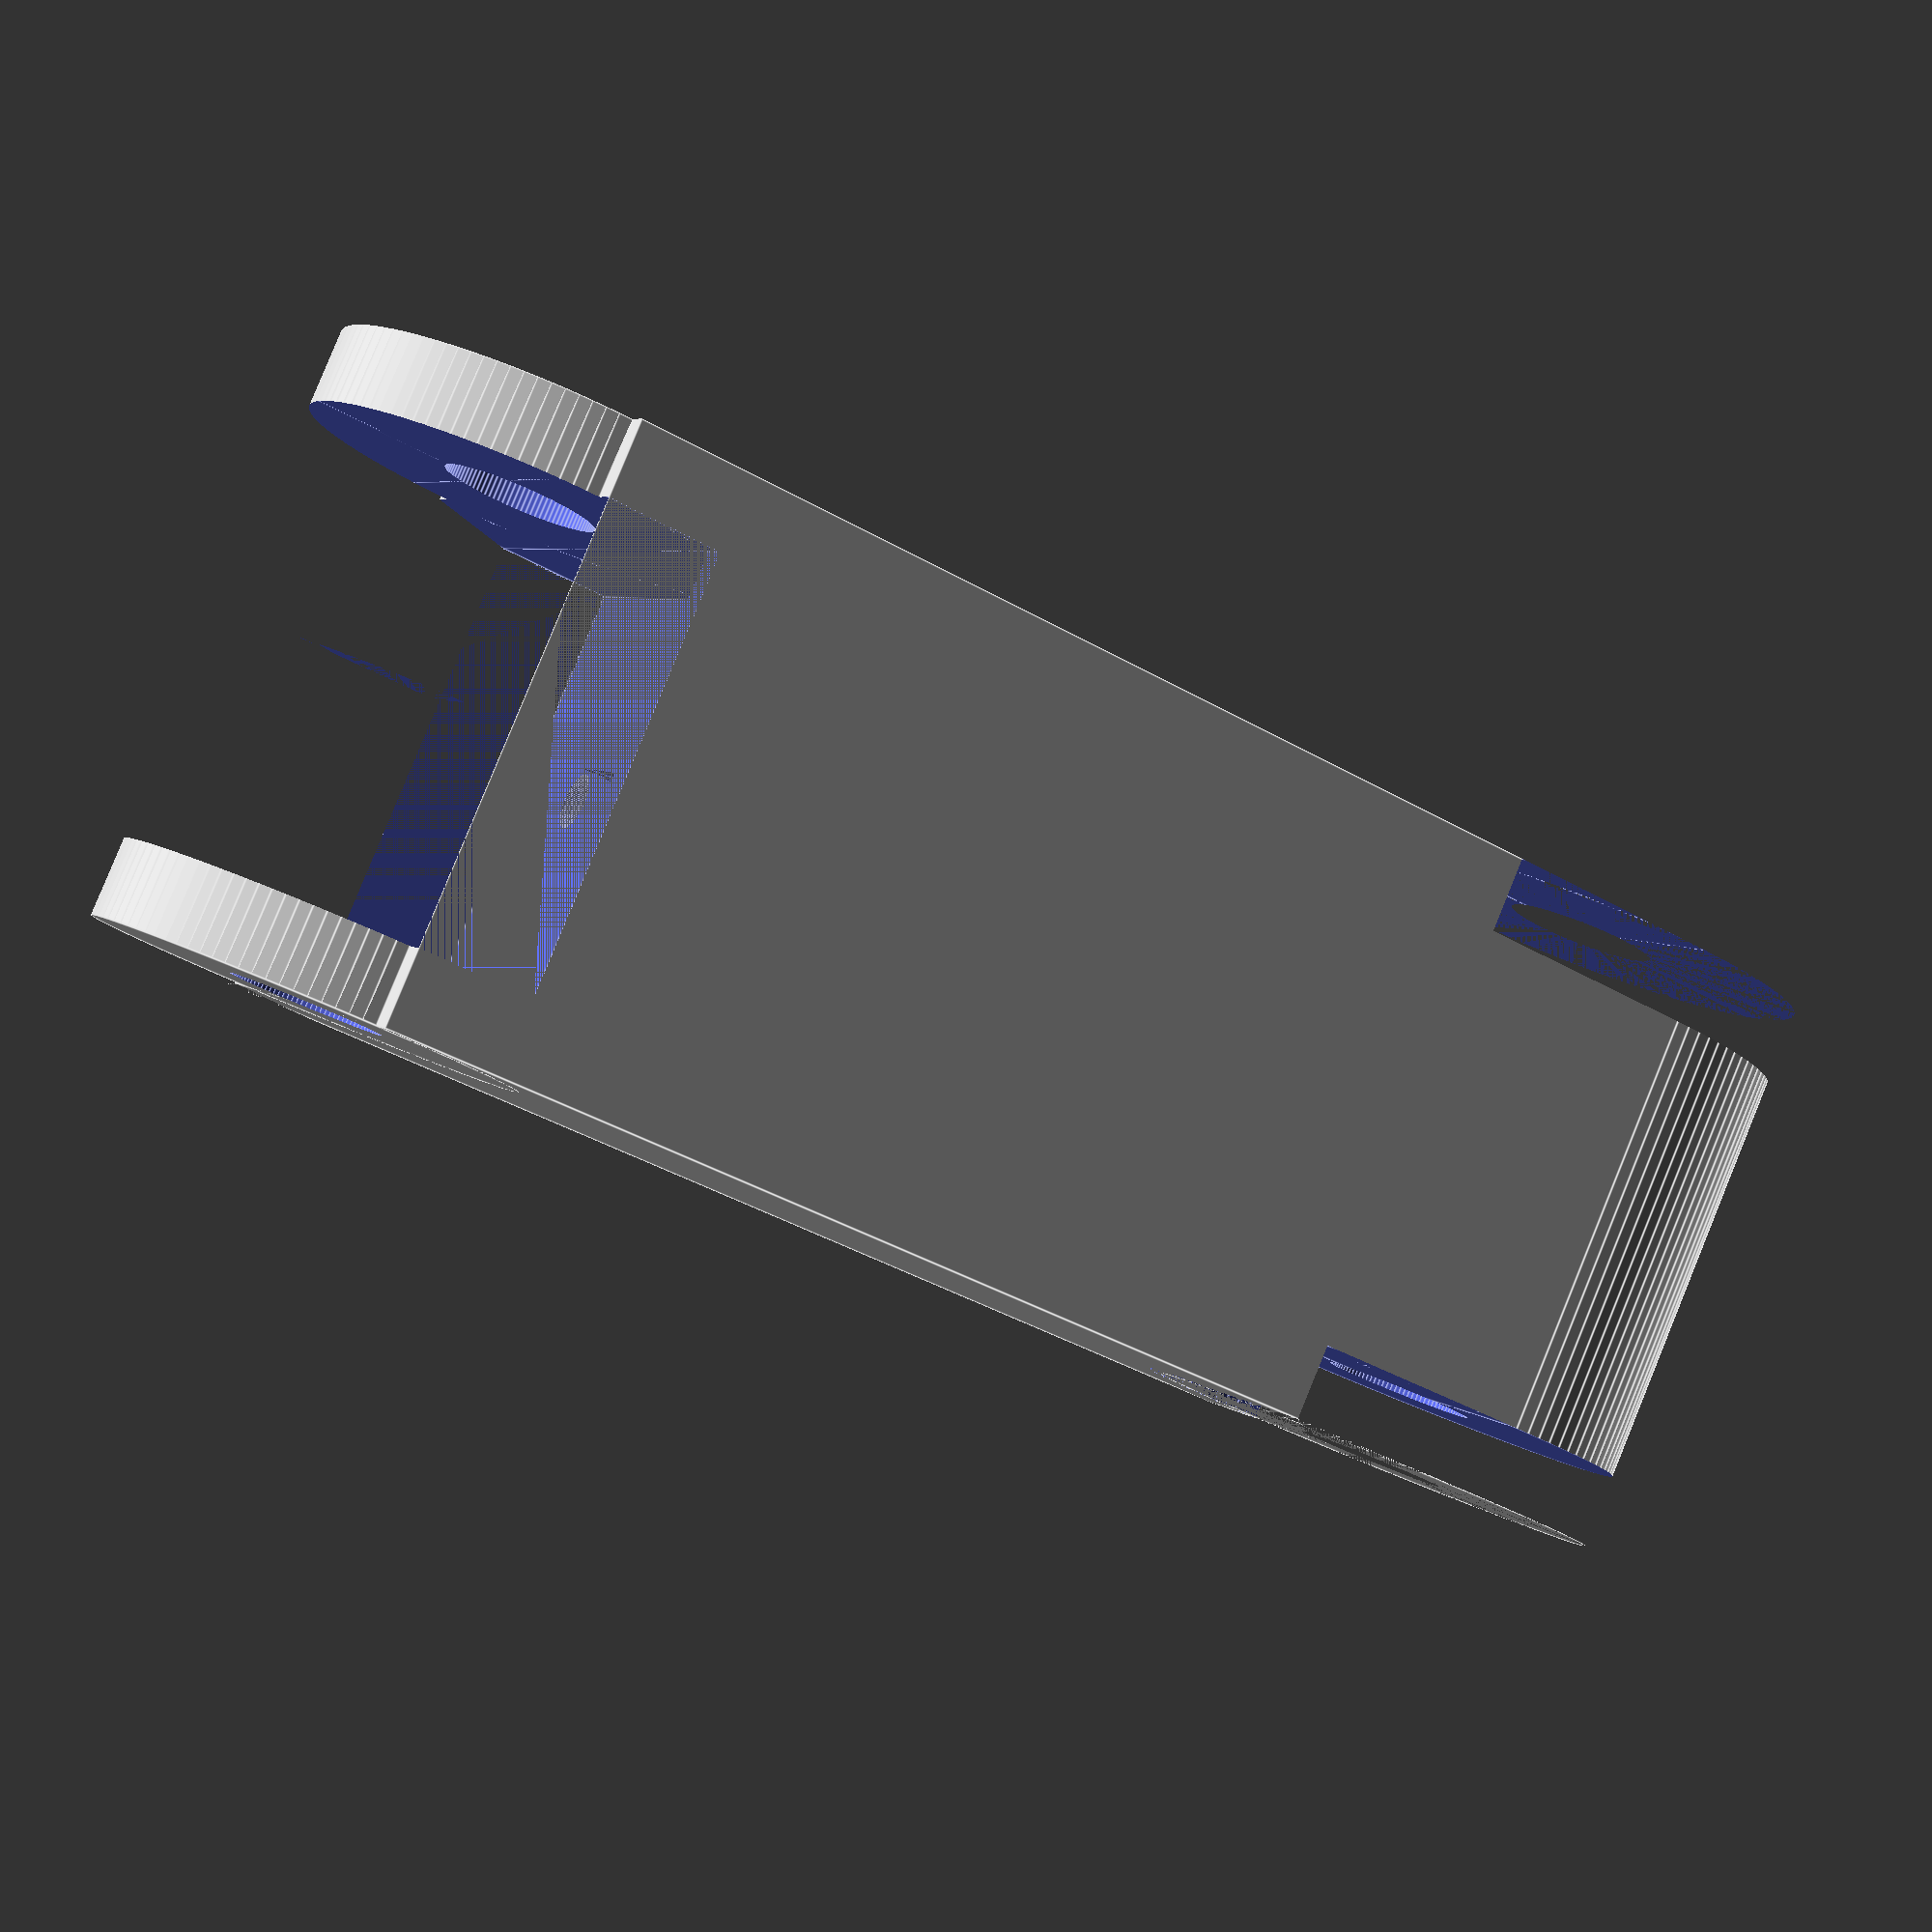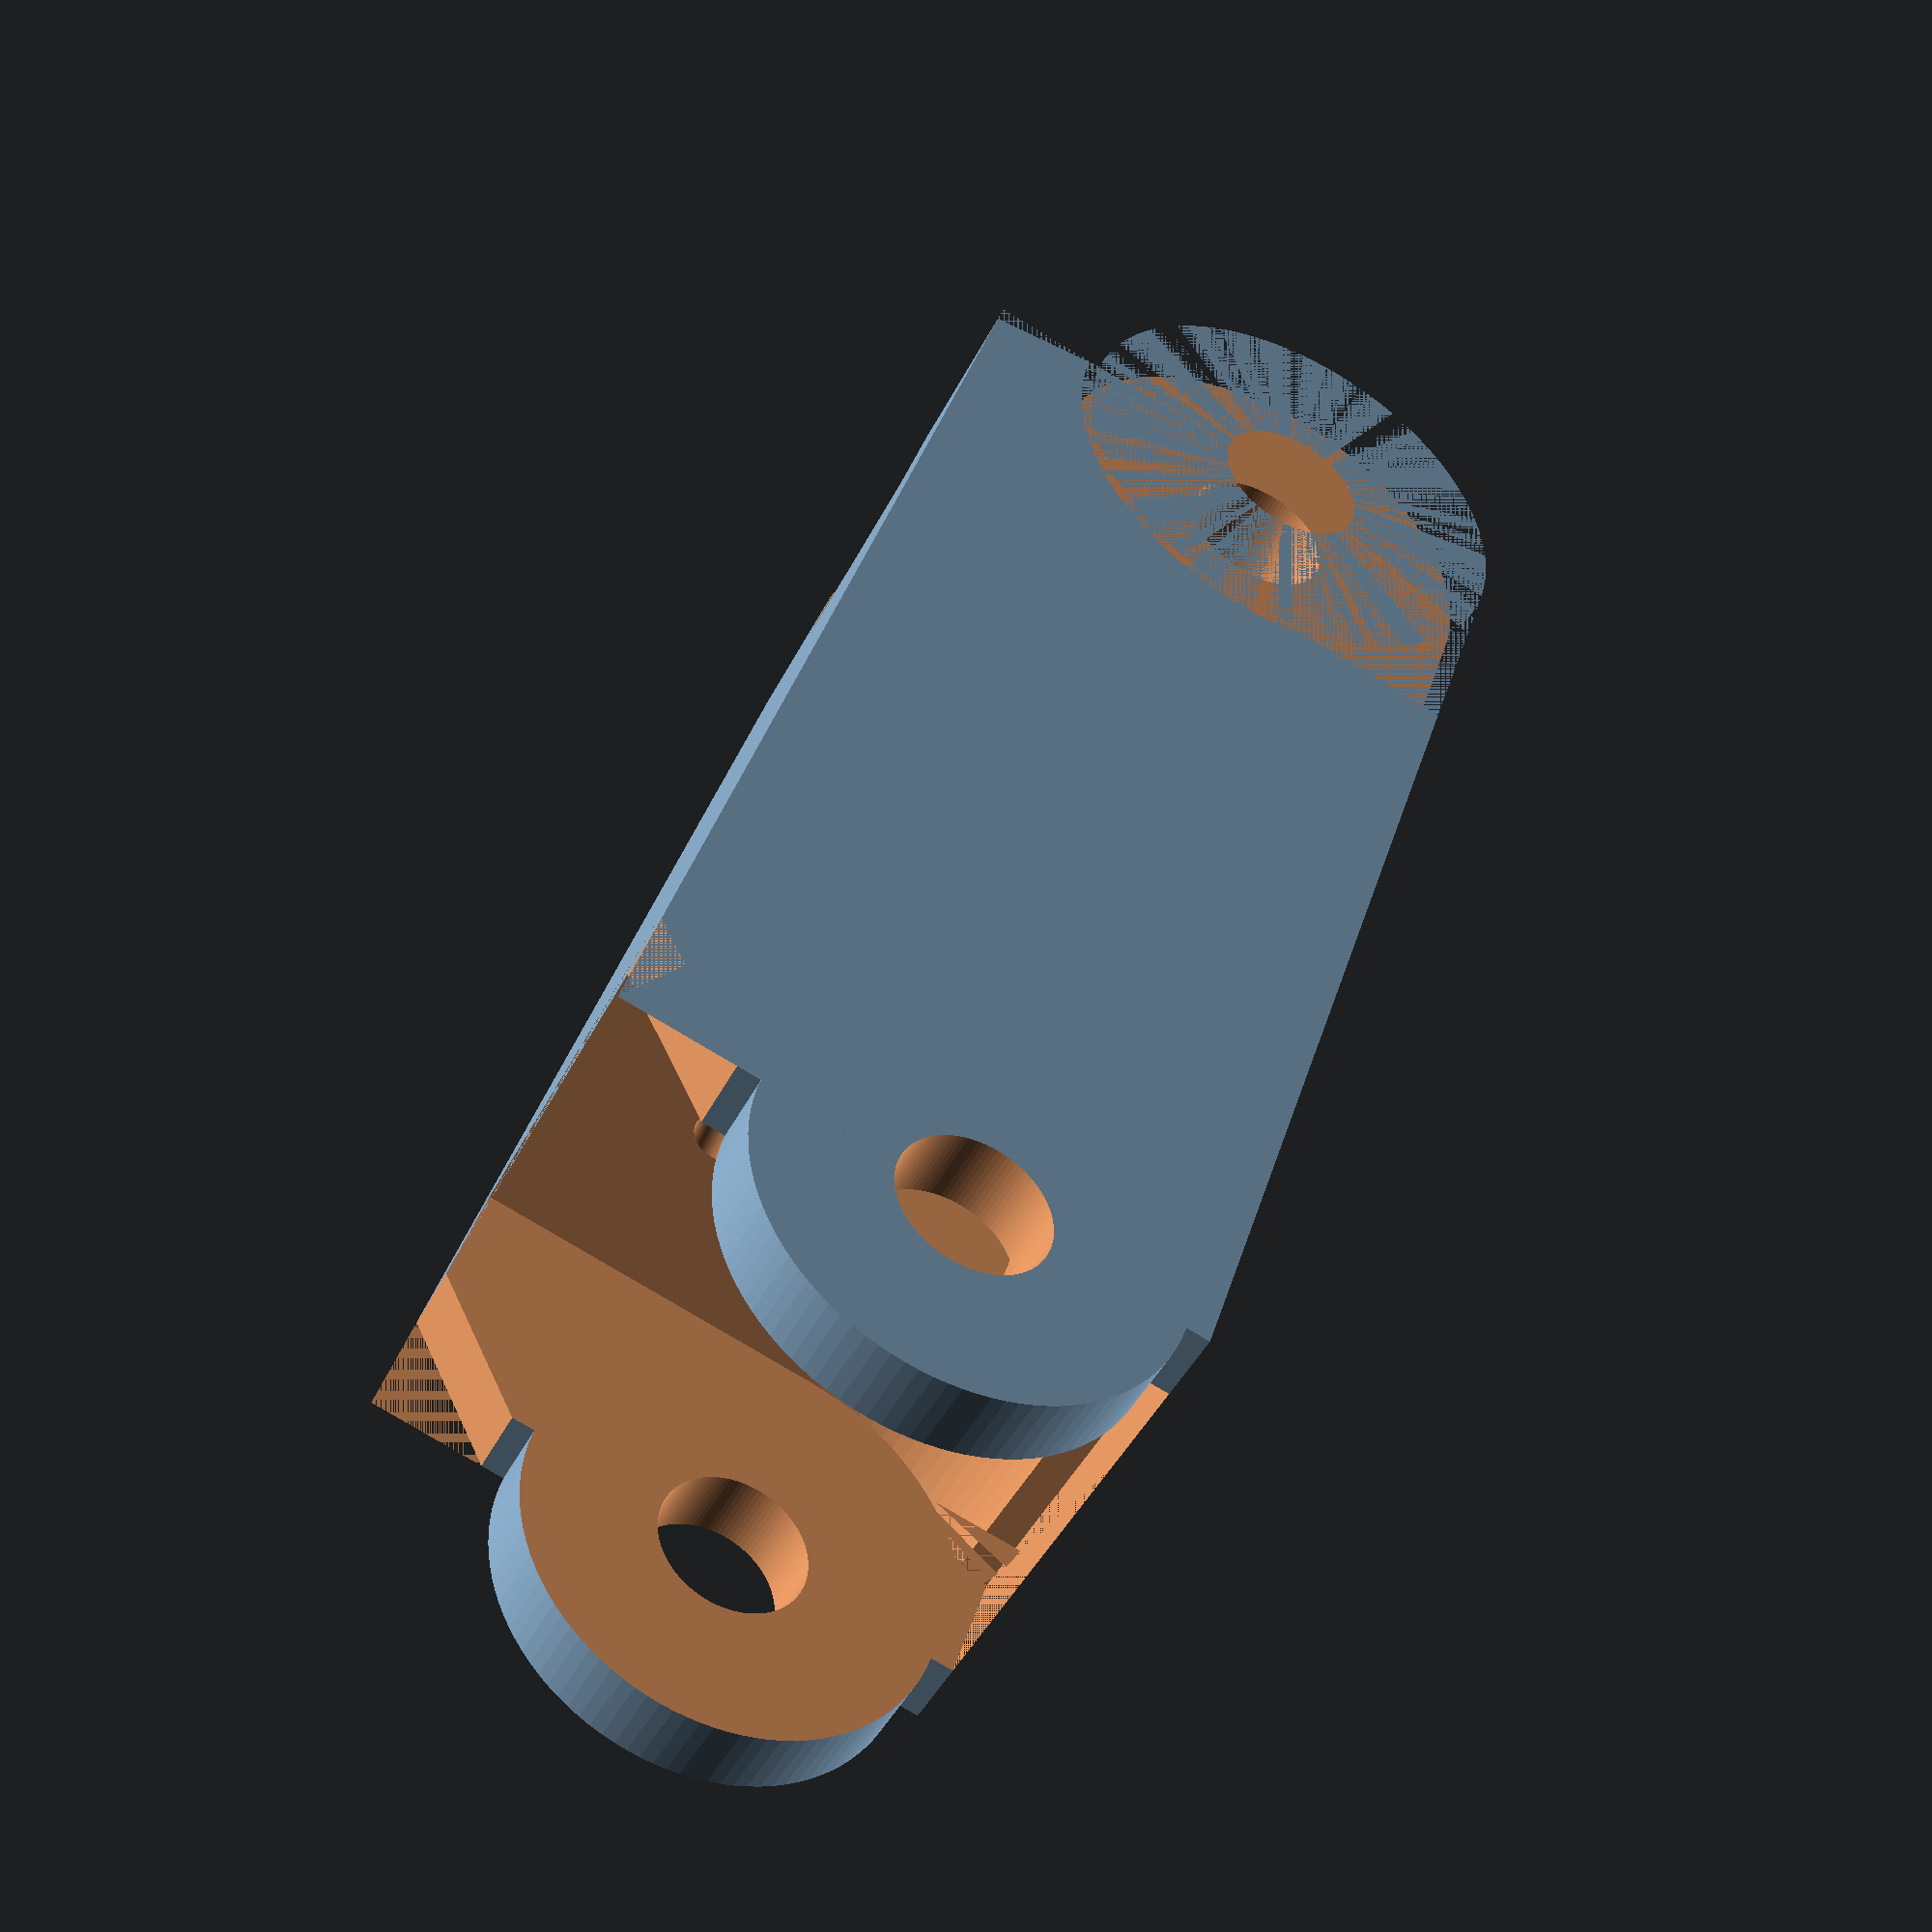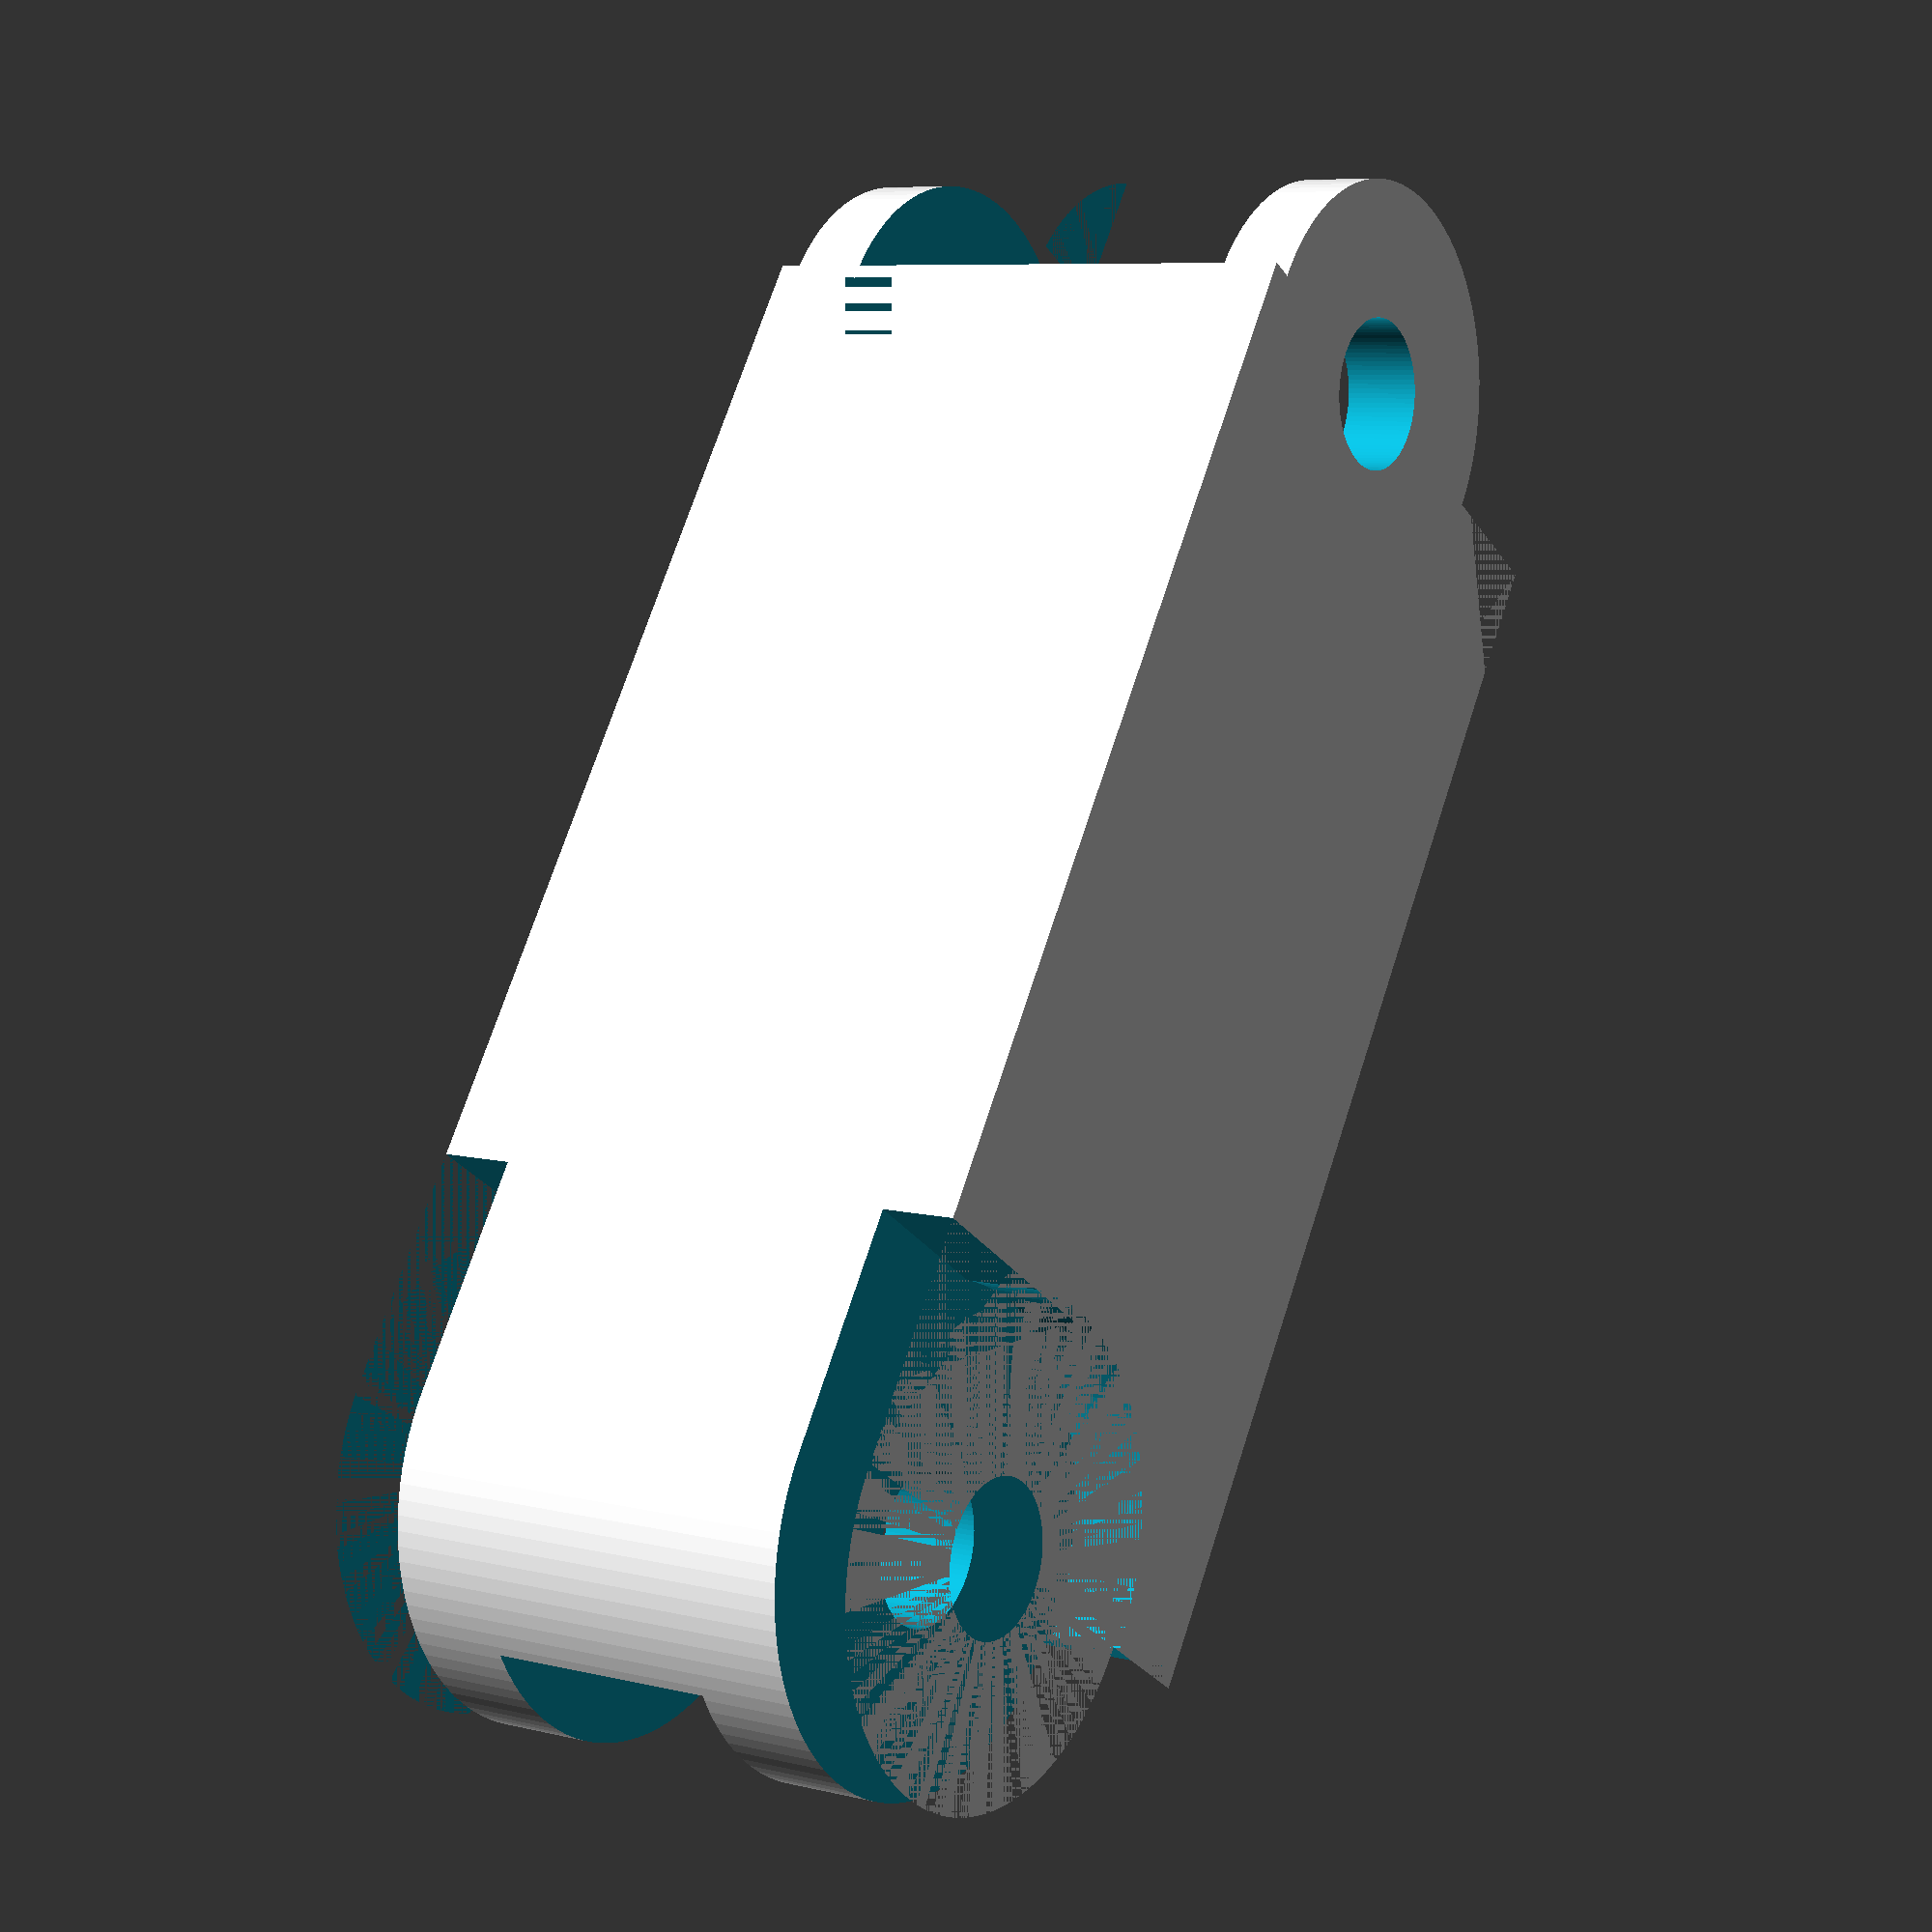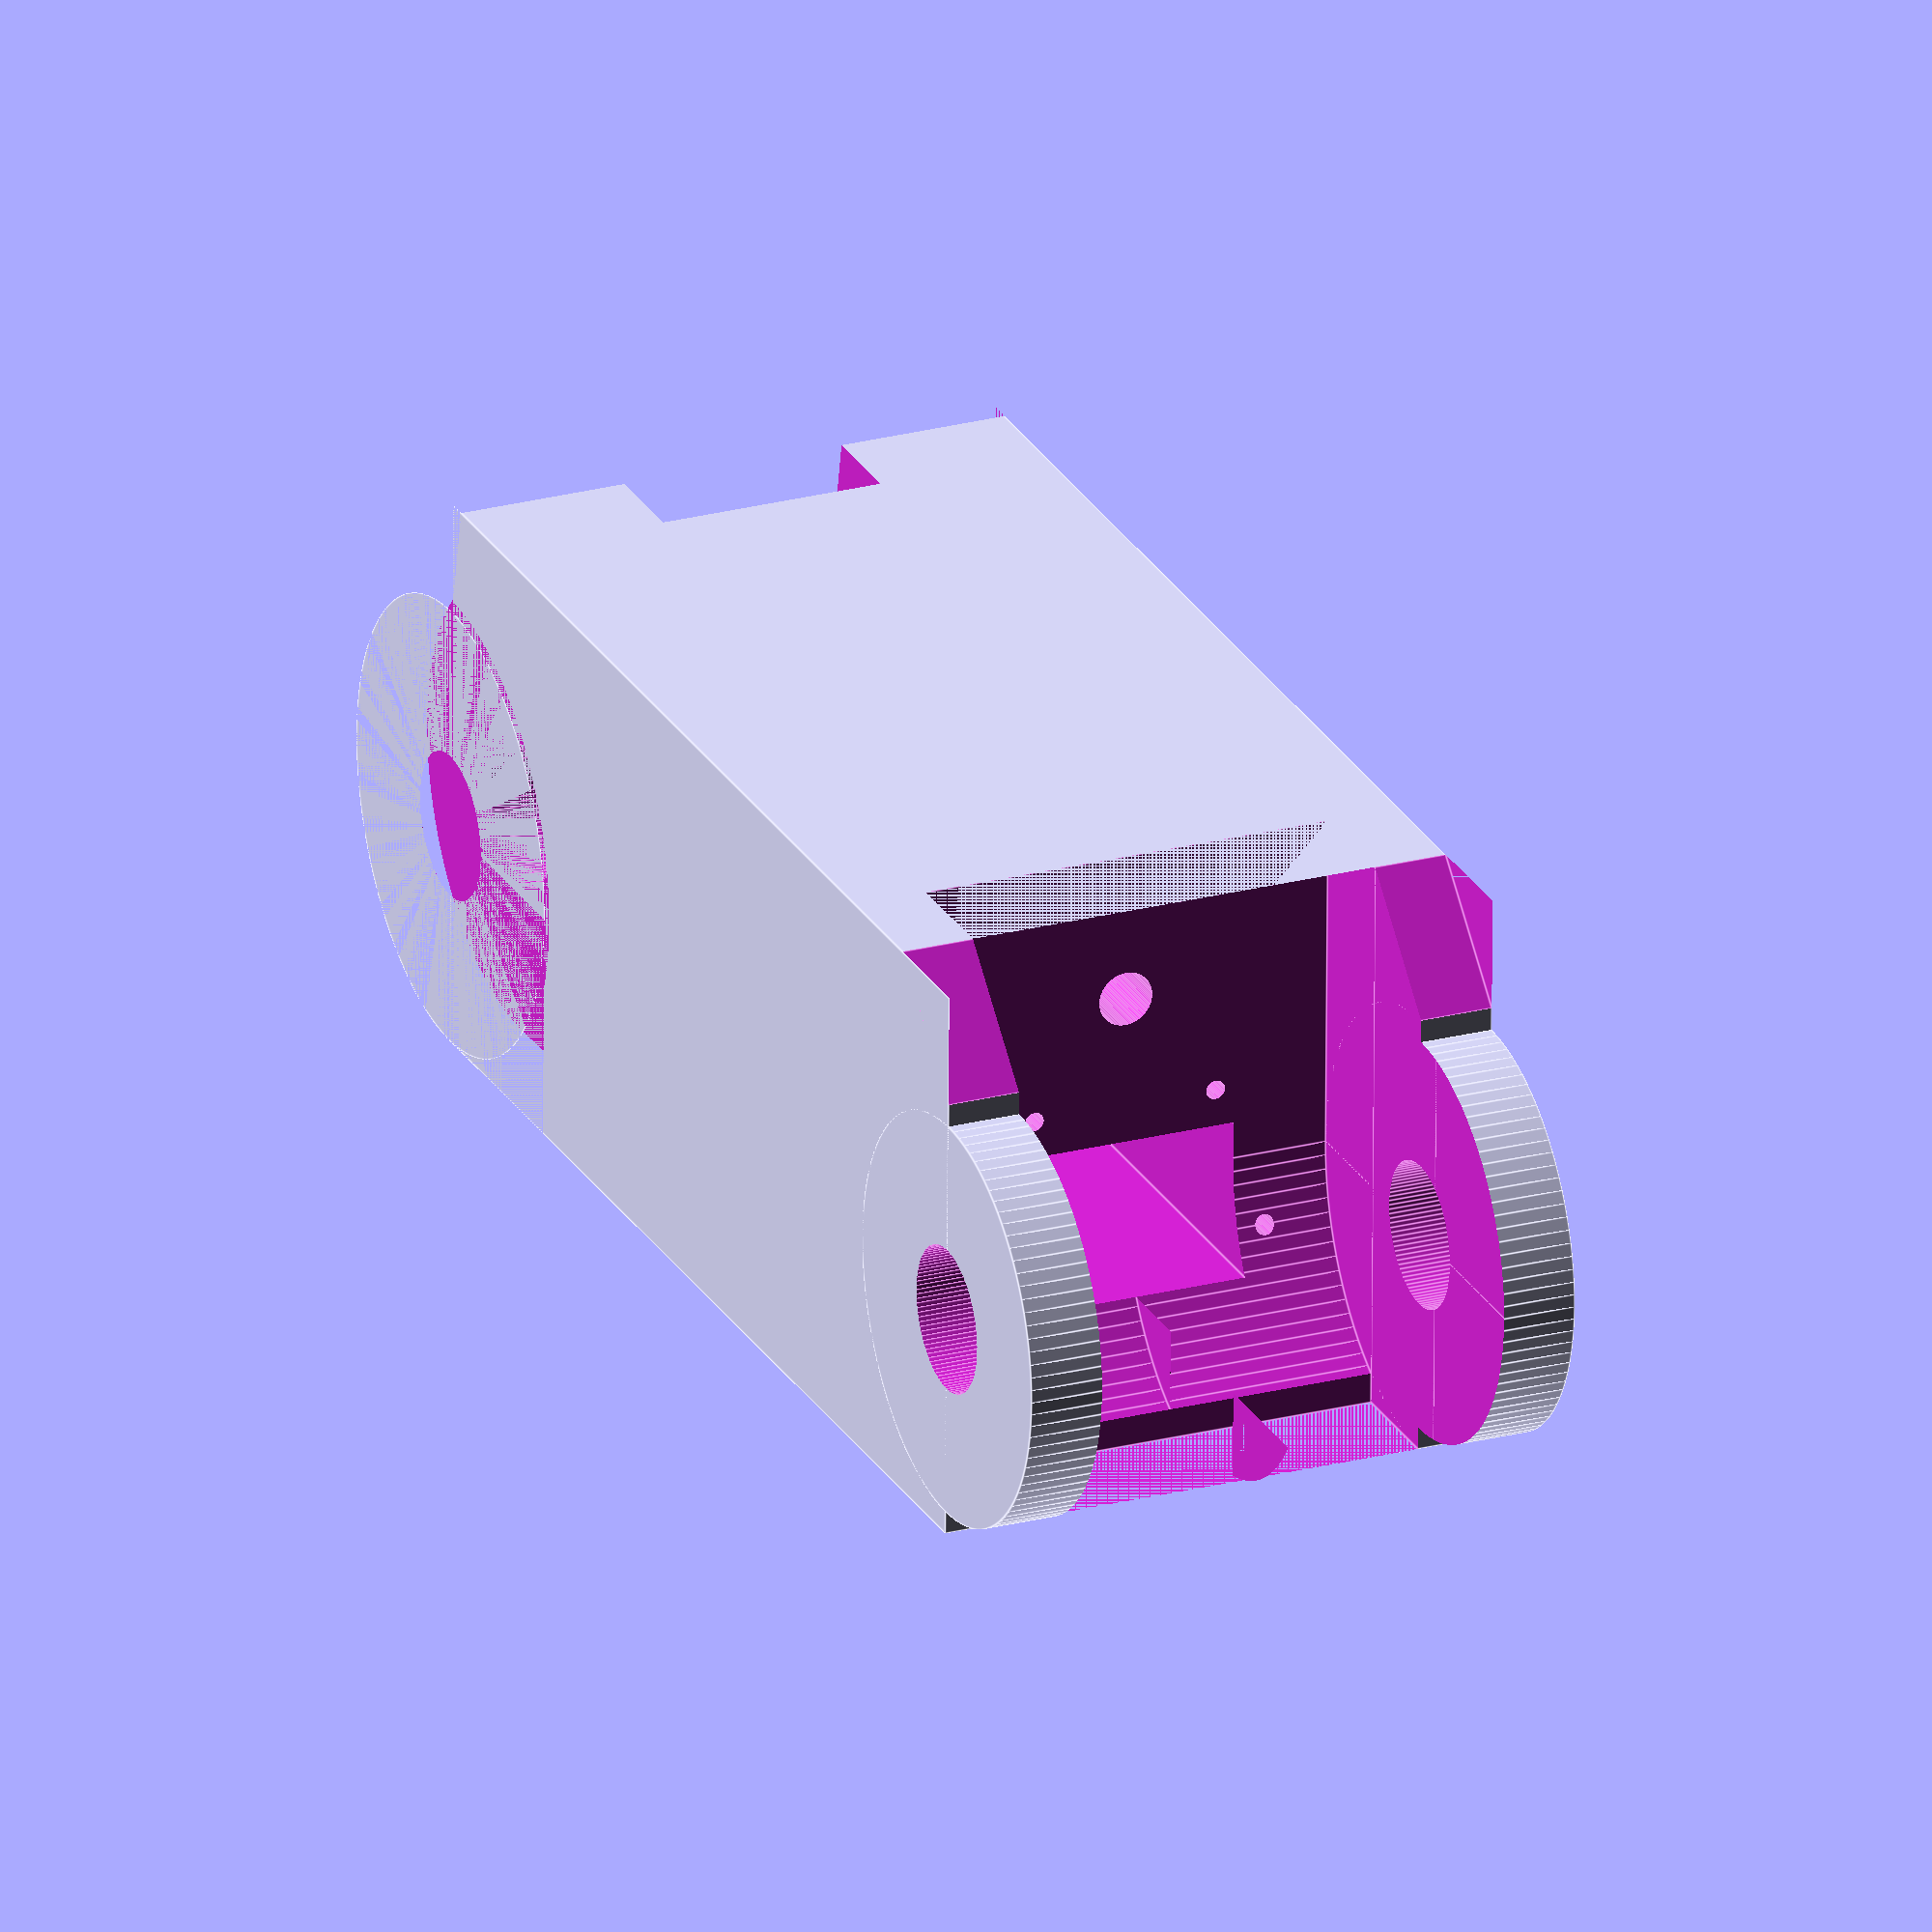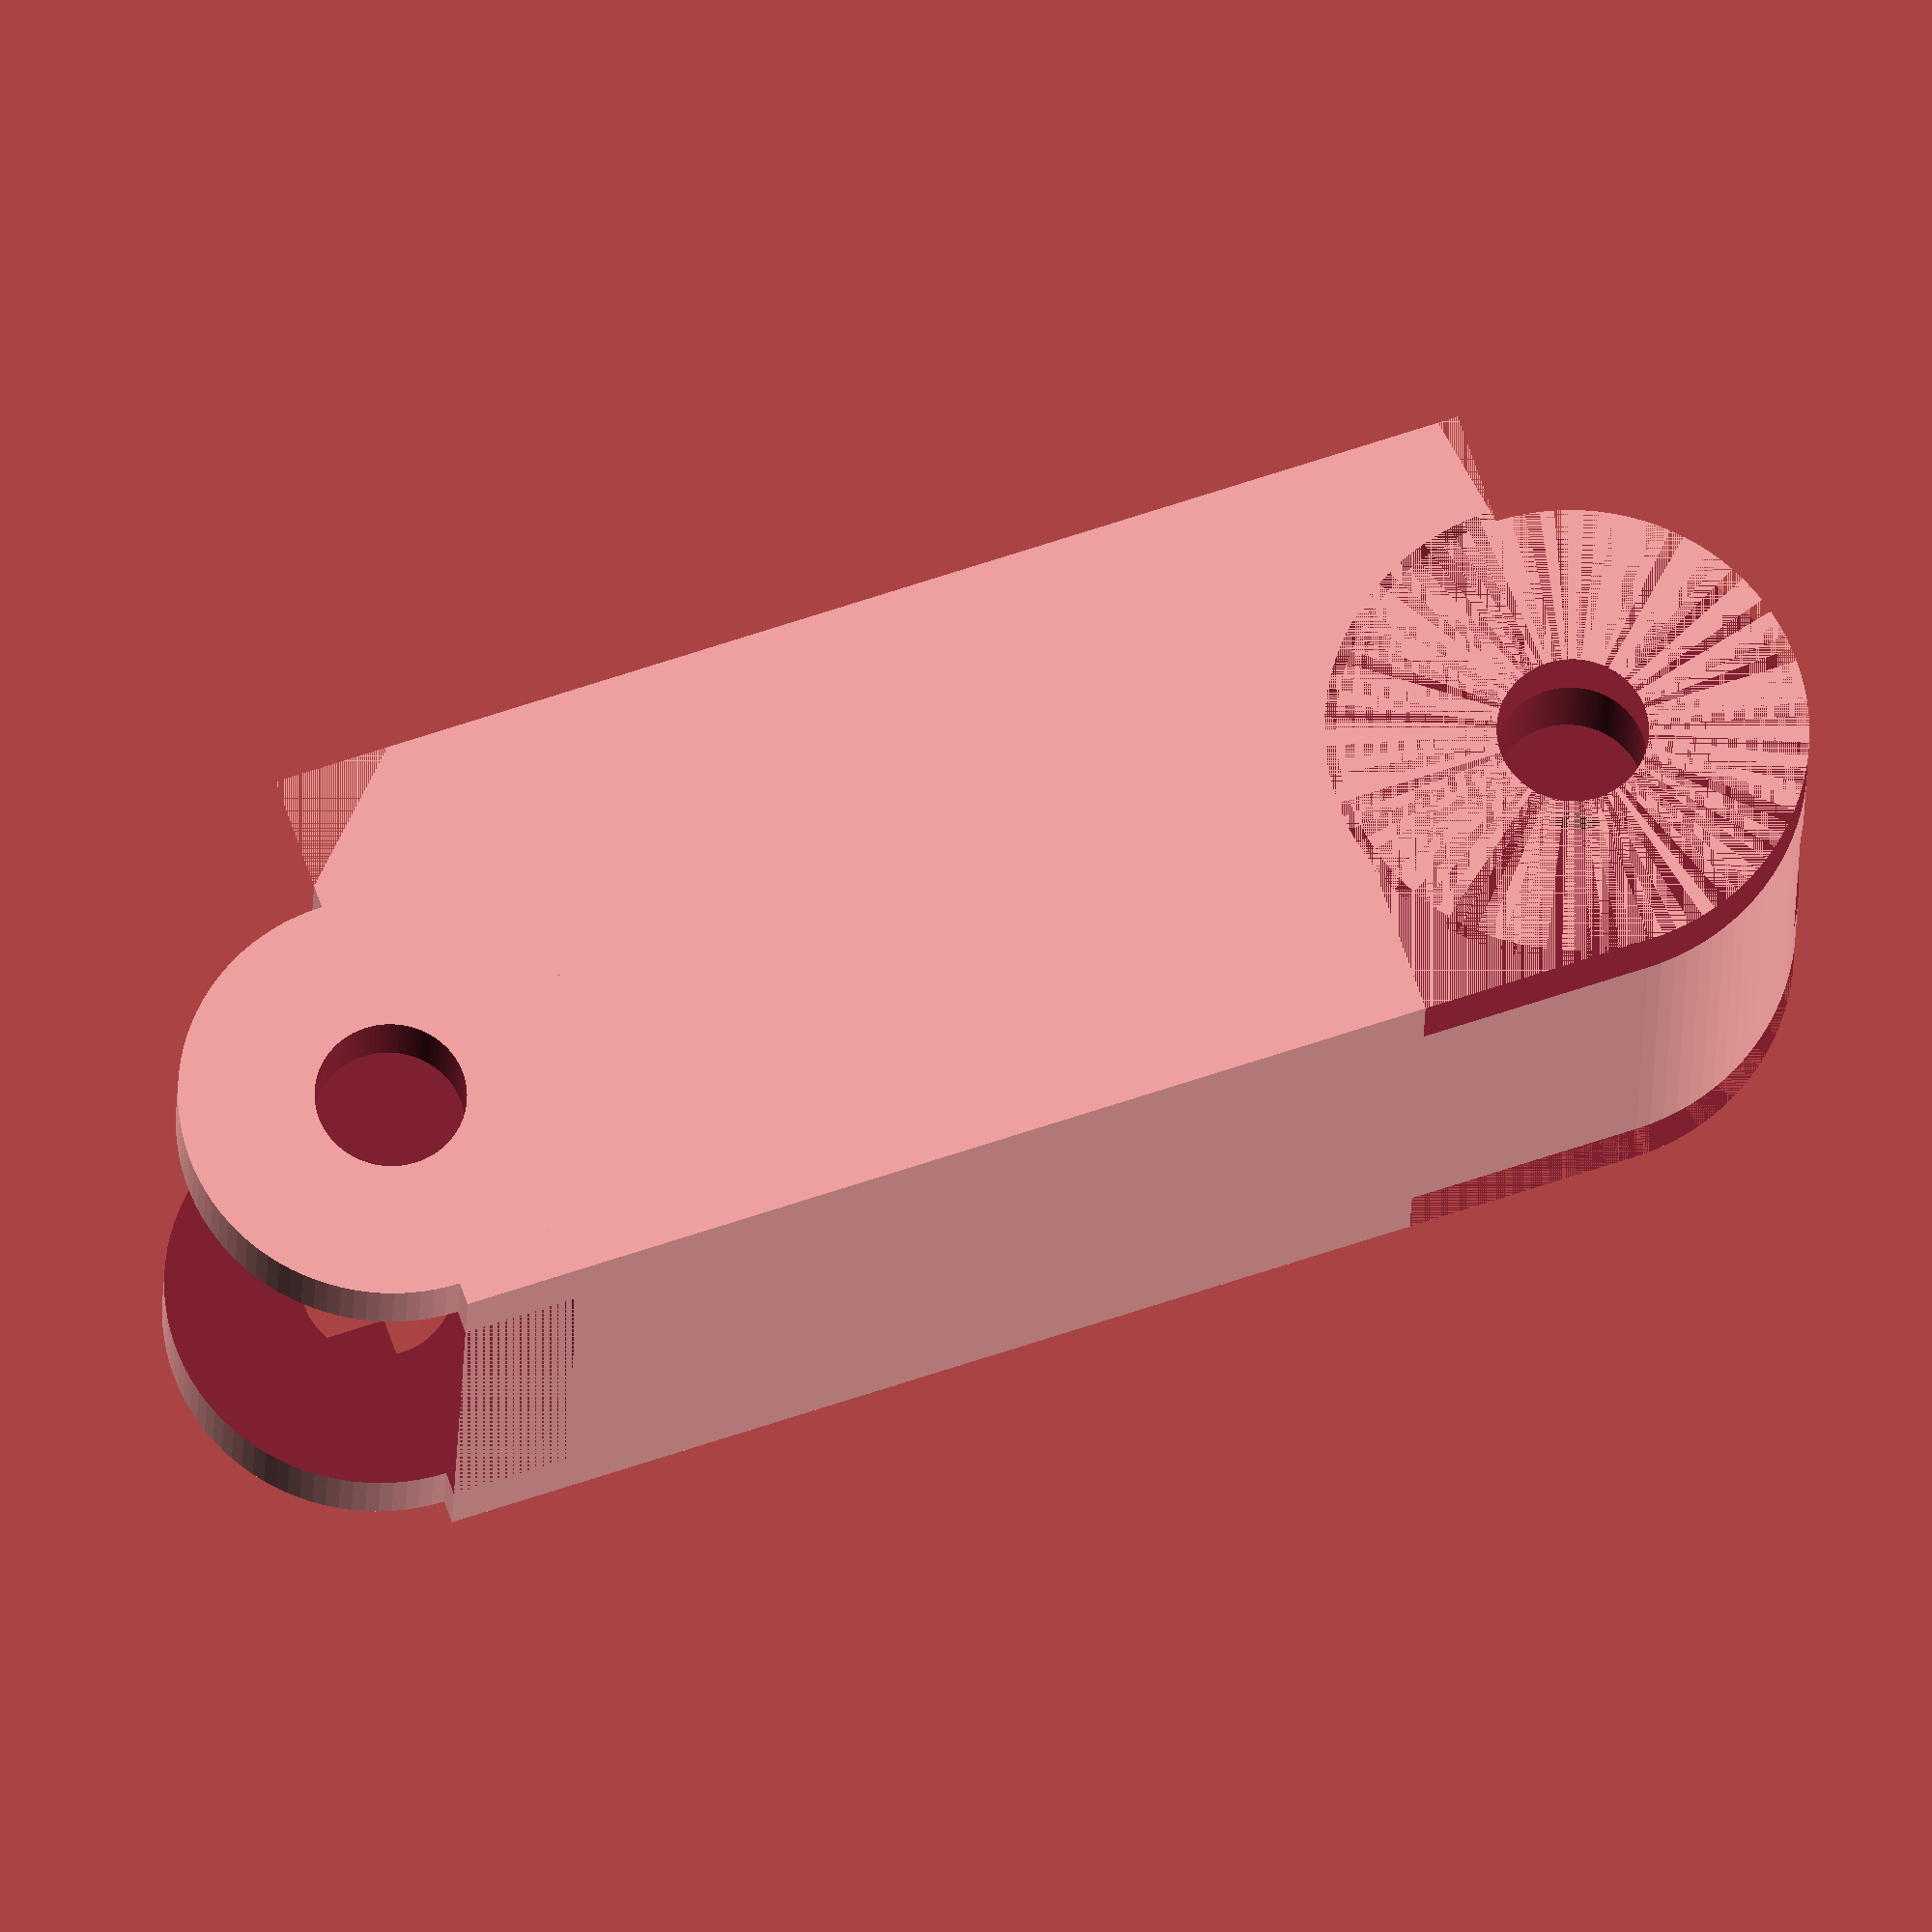
<openscad>
thumb_length = 65; middle_length = 80; palm_width = 85;

module proximal_phalanx(thumb_length, middle_length, palm_width)
{
    width = palm_width*16.3/90;
    difference()
    {
        union(){
            cube([thumb_length/2,width,width],false);

            translate([0,0,width*3/5])
            rotate([-90,0,0])
            cylinder(width,r=width*2/5,false,$fn=100);
            translate([thumb_length/2,0,width*3/5])
            rotate([-90,0,0])
            cylinder(width,r=width*2/5*0.9,false,$fn=100);
            
            }
            //pin holes
            translate([0,width*1.1,width*3/5])
            rotate([90,0,0])
            cylinder(width*2,r=1.985,false,$fn=100);
            translate([thumb_length/2,width*1.1,width*3/5])
            rotate([90,0,0])
            cylinder(width*2,r=1.985,false,$fn=100);
//            
//            //making spacer at the beginning of the link
            //right
            translate([0,0,width*3/5])
            rotate([-90,0,0])
            cylinder(2.0,r=width*2.1/5,false,$fn=100);
            translate([0,0,width*3/5])
            cube([width*2/5,2,width*3/5]);
            translate([0,0,width*3/5])
            cube([width*2/5,2,width]); 
            //left
            translate([0,width,width*3/5])
            rotate([90,0,0])
            cylinder(2.0,r=width*2.1/5,false,$fn=100);
            translate([0,width-2,width*3/5])
            cube([width*2/5,2,width*3/5]);
            translate([0,width-2,width*3/5])
            cube([width*2/5,2,width]);
            
            translate([0,0,width/5])
            rotate([0,170,0])
            cube([2*cos(45)*width/5,width,2*sin(45)*width/5],false);
          
//            //cut hallow hole inside the phalanx
            translate([thumb_length/2/2,width/2,width*1/1.5])
            cube([thumb_length/2+width*4.5,width*2/5,width*4/15],true);
            translate([-width*2/5,width/2,width/5])
            cube([width*1.2,width*2/5,width*4/5],true);
            
//            
//            //making flange at the end of the link
            translate([thumb_length/2,width/2,width*3/5])
            rotate([90,0,0])
            cylinder(width/2-2,r=width*2/5,true,$fn=100);
            translate([thumb_length/2,width/2,width*3/5])
            rotate([-90,0,0])
            cylinder(width/2-2,r=width*2/5,true,$fn=100);
            translate([thumb_length/2-width*2/5,2,0])
            cube([2*width*2/5,width-4,width*3/5],false);
            
            translate([thumb_length/2-width/5,2,0])
            cube([2/3*width*2/5,width-4,width],false);
            
            translate([thumb_length/2,width/2,0])
            rotate([0,45,0])
            cube([2*cos(45)*width/5,width,2*sin(45)*width/5],true);
//            
//            //make a canal for cable routing
            
            translate([0,width/2,width*4/15])
            rotate([0,90,0])
            cylinder(thumb_length/2,r=0.75,false,$fn=100);
            
            //torsion spring slot
            for (i = [0:1:1]){
                translate([0,width*(1/3+1/3*i),width*7/15])
                rotate([0,90,0])
                cylinder(thumb_length/2,d=0.53,false,$fn=50);
            }
            
            translate([0,width*1.5/6,width*10.87/15])
            rotate([0,90,0])
            cylinder(thumb_length/2,d=0.53,false,$fn=50);
            
    }
    
}


proximal_phalanx(thumb_length, middle_length, palm_width);
</openscad>
<views>
elev=354.8 azim=204.6 roll=335.3 proj=p view=edges
elev=261.5 azim=238.1 roll=300.7 proj=p view=wireframe
elev=210.5 azim=110.4 roll=151.7 proj=p view=wireframe
elev=244.7 azim=293.4 roll=0.4 proj=o view=edges
elev=111.1 azim=1.6 roll=198.9 proj=o view=wireframe
</views>
